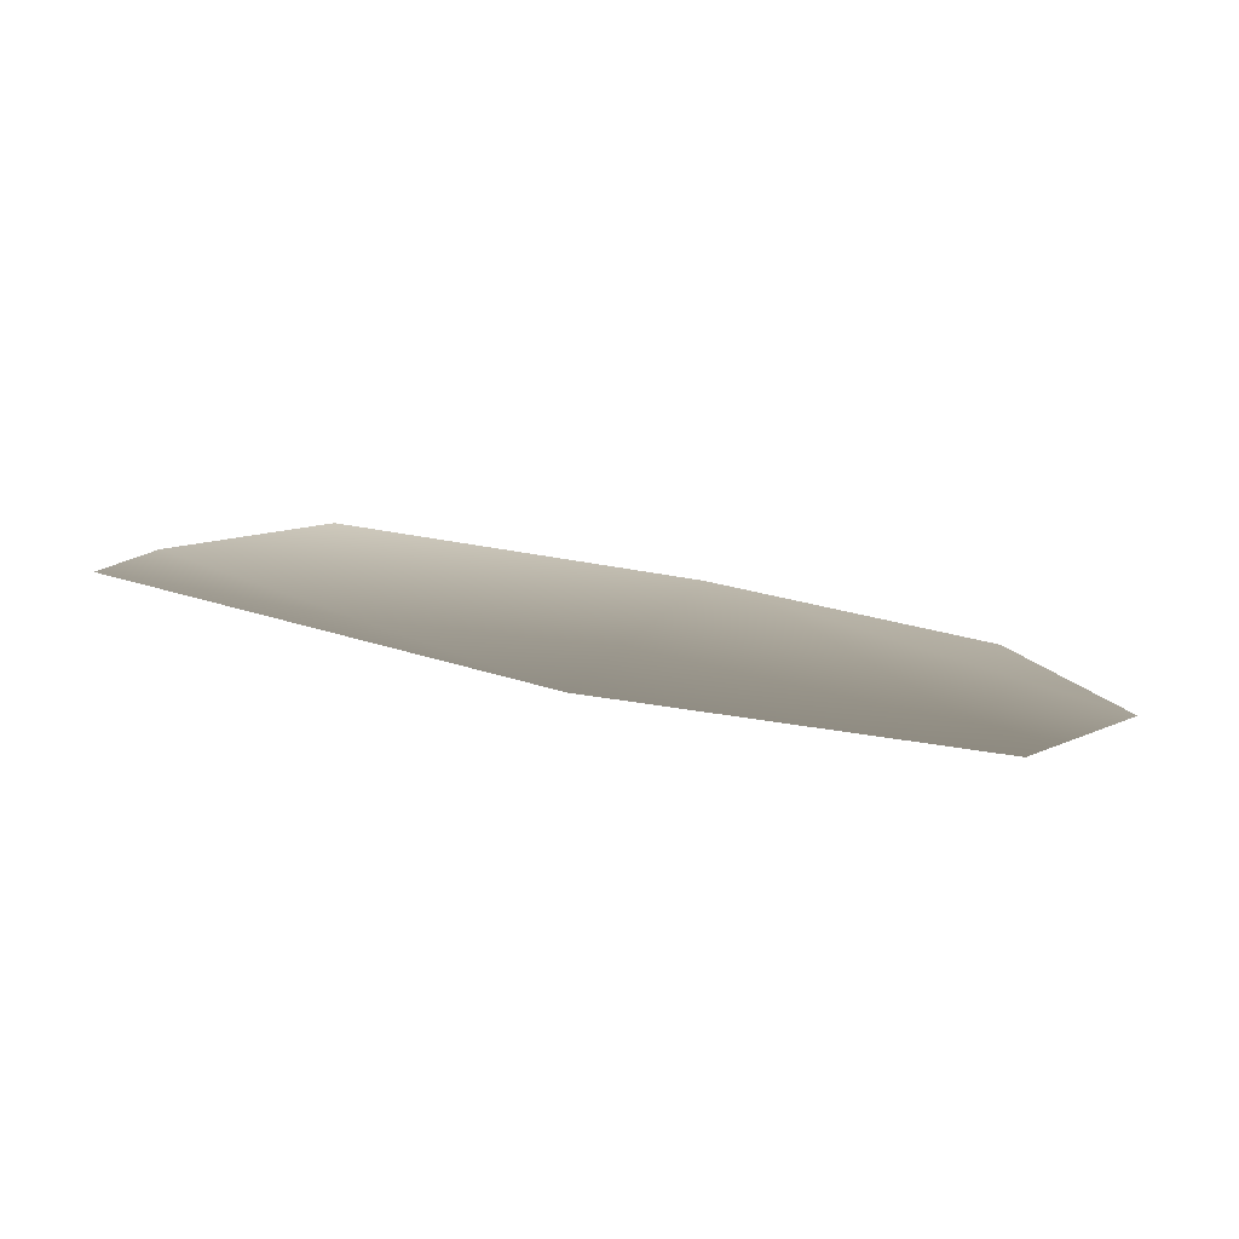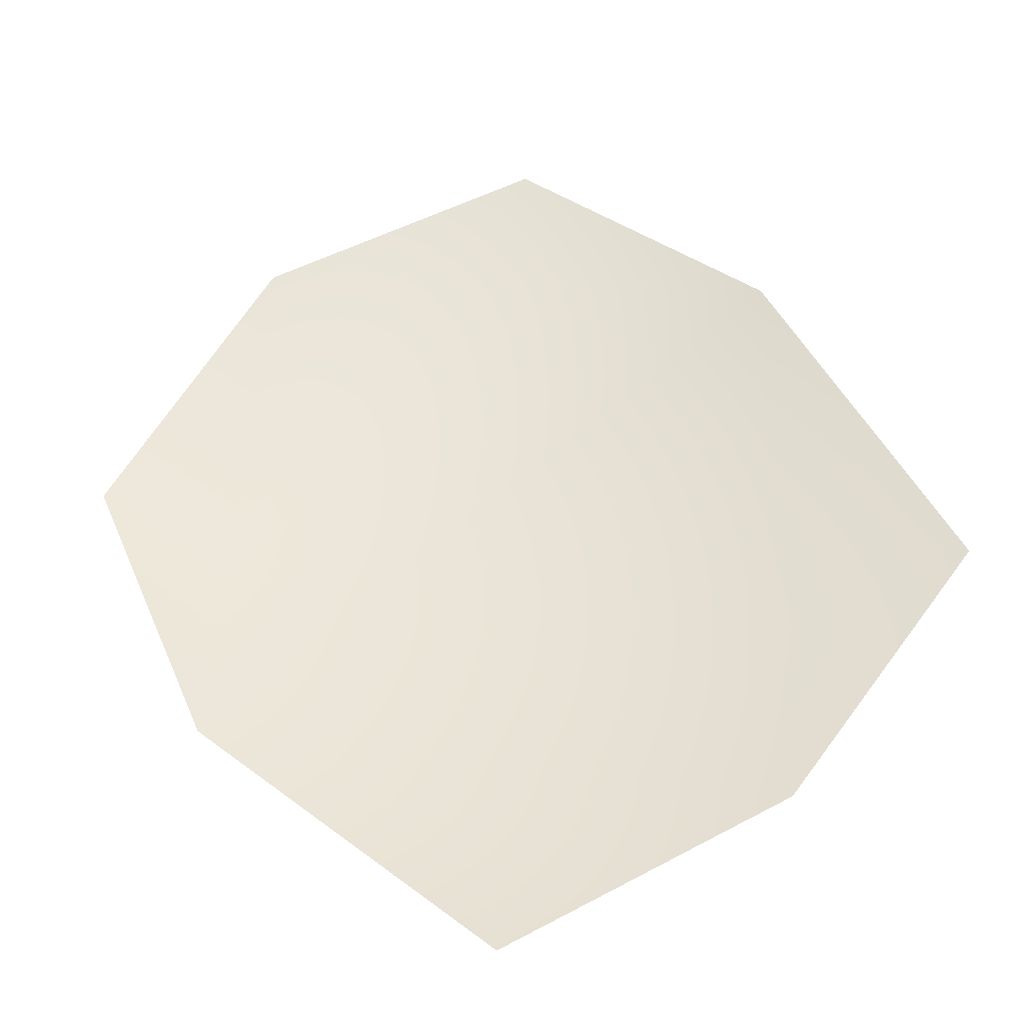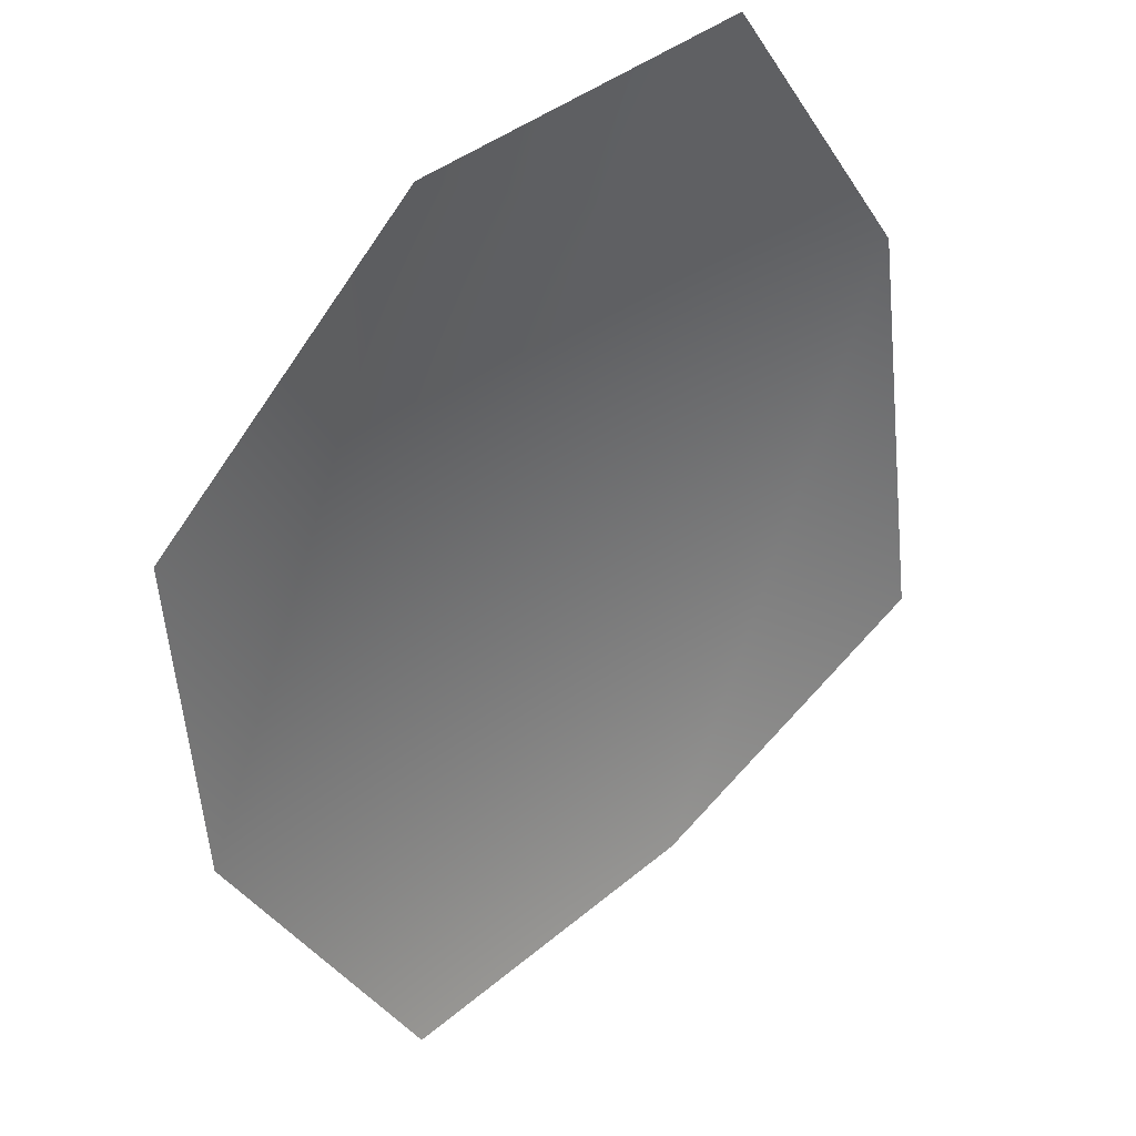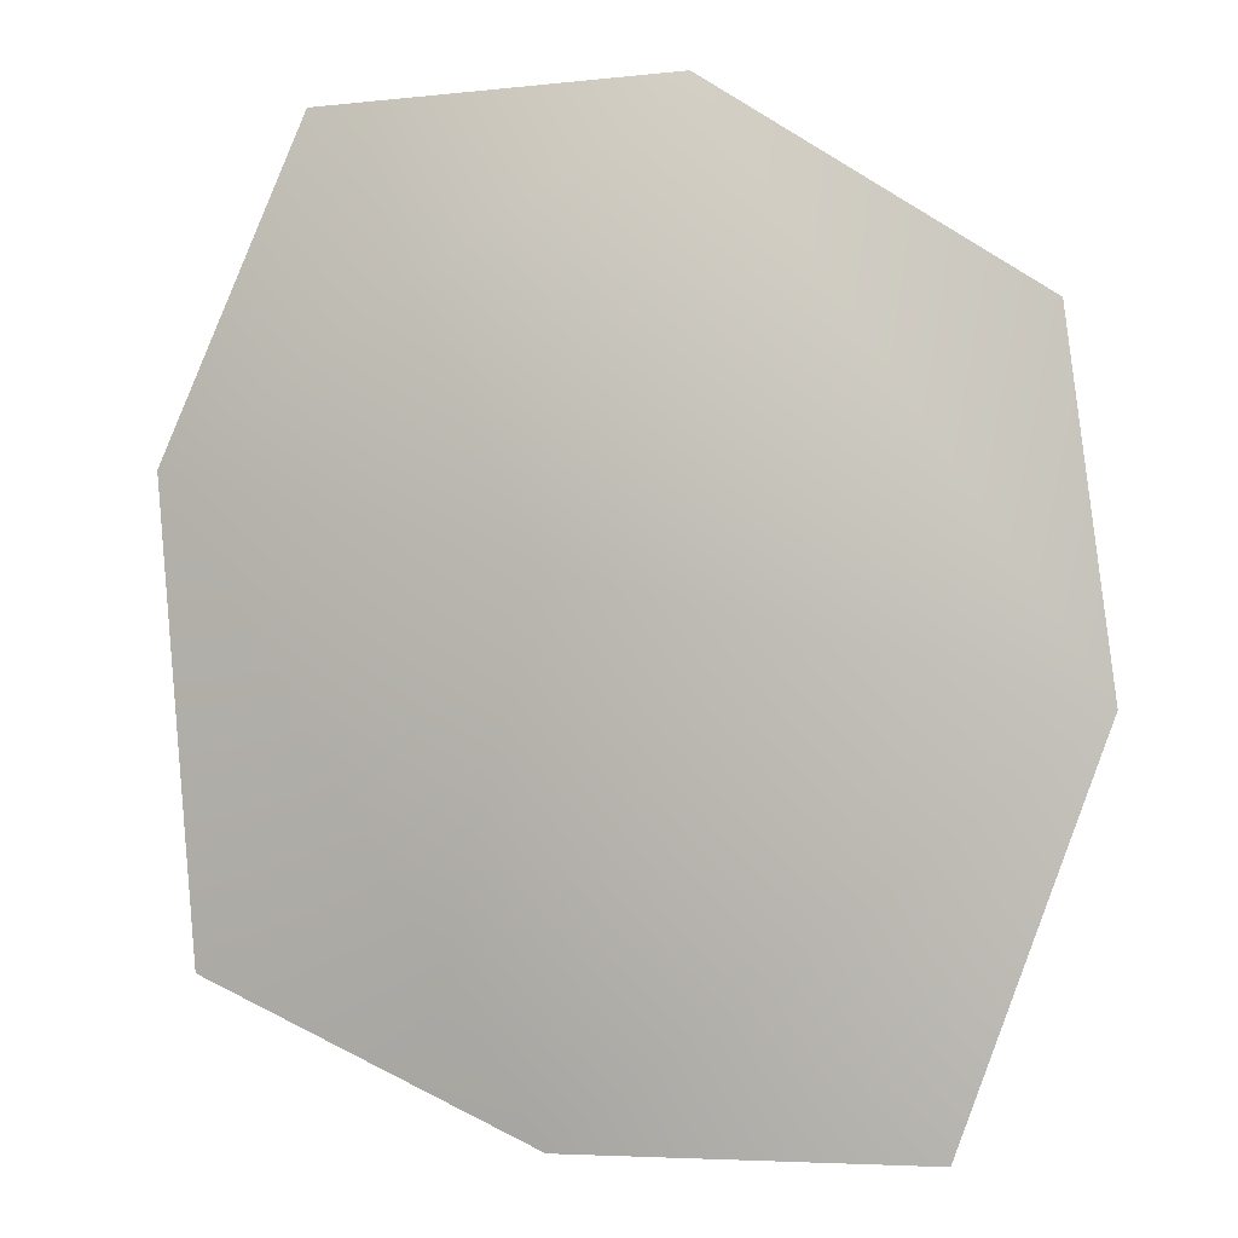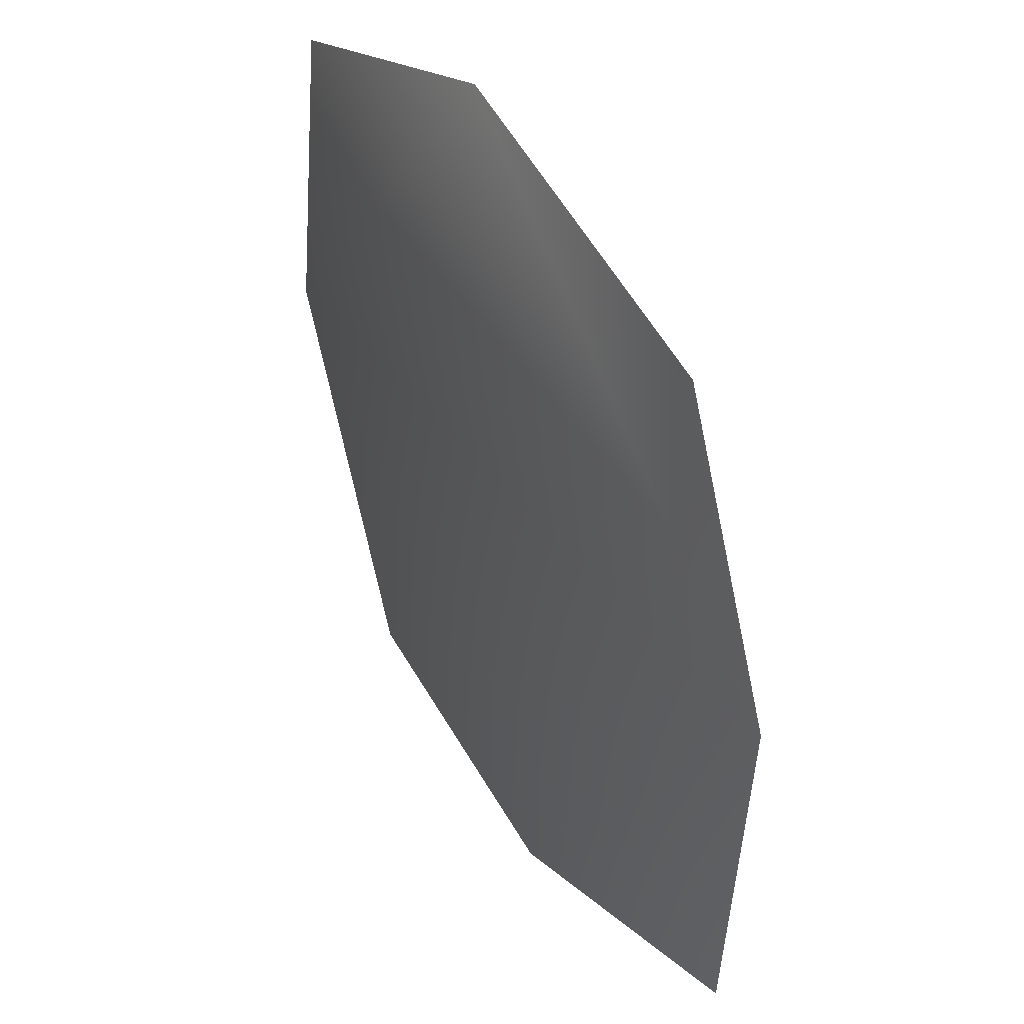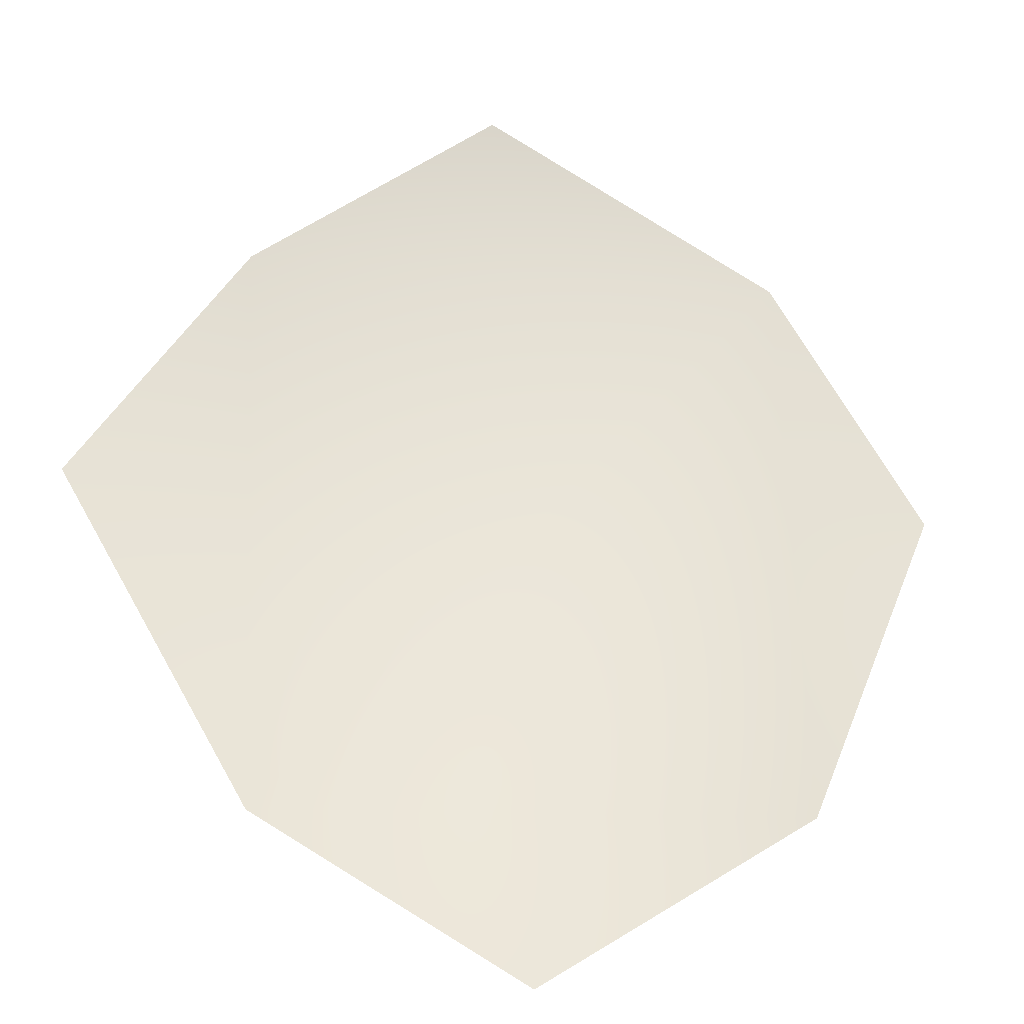
<metadata>
{"format":"obj","ext":"obj","renderer":"f3d","projection":"perspective","resolution":1024,"background":"white","views":[{"elev":-0.3,"azim":-64.6,"up":"+Y"},{"elev":62.8,"azim":152.7,"up":"+Y"},{"elev":49.3,"azim":145.1,"up":"+Z"},{"elev":-13.3,"azim":17.9,"up":"+Z"},{"elev":18.4,"azim":63.3,"up":"+Z"},{"elev":50.6,"azim":-31.5,"up":"+Y"}]}
</metadata>
<code>
g HoleCap57
v 2864 -283.4 -5931
v 2934 -275.6 -5934
v 2968 -288.4 -5859
v 2963 -302.4 -5790
v 2901 -314.8 -5745
v 2829 -319.2 -5744
v 2797 -309.2 -5807
v 2798 -289.6 -5898
f 2 3 1
f 7 1 3
f 1 7 8
f 5 3 4
f 3 5 7
f 6 7 5

</code>
